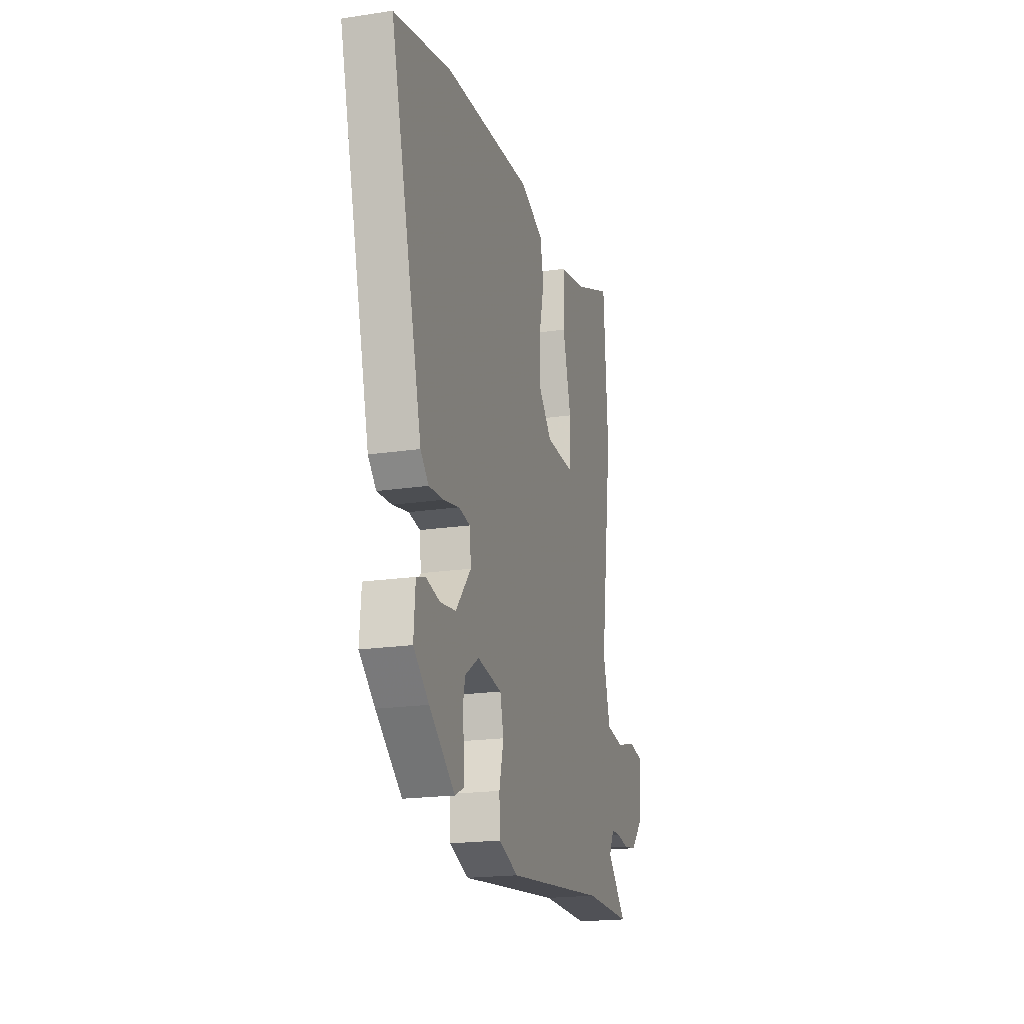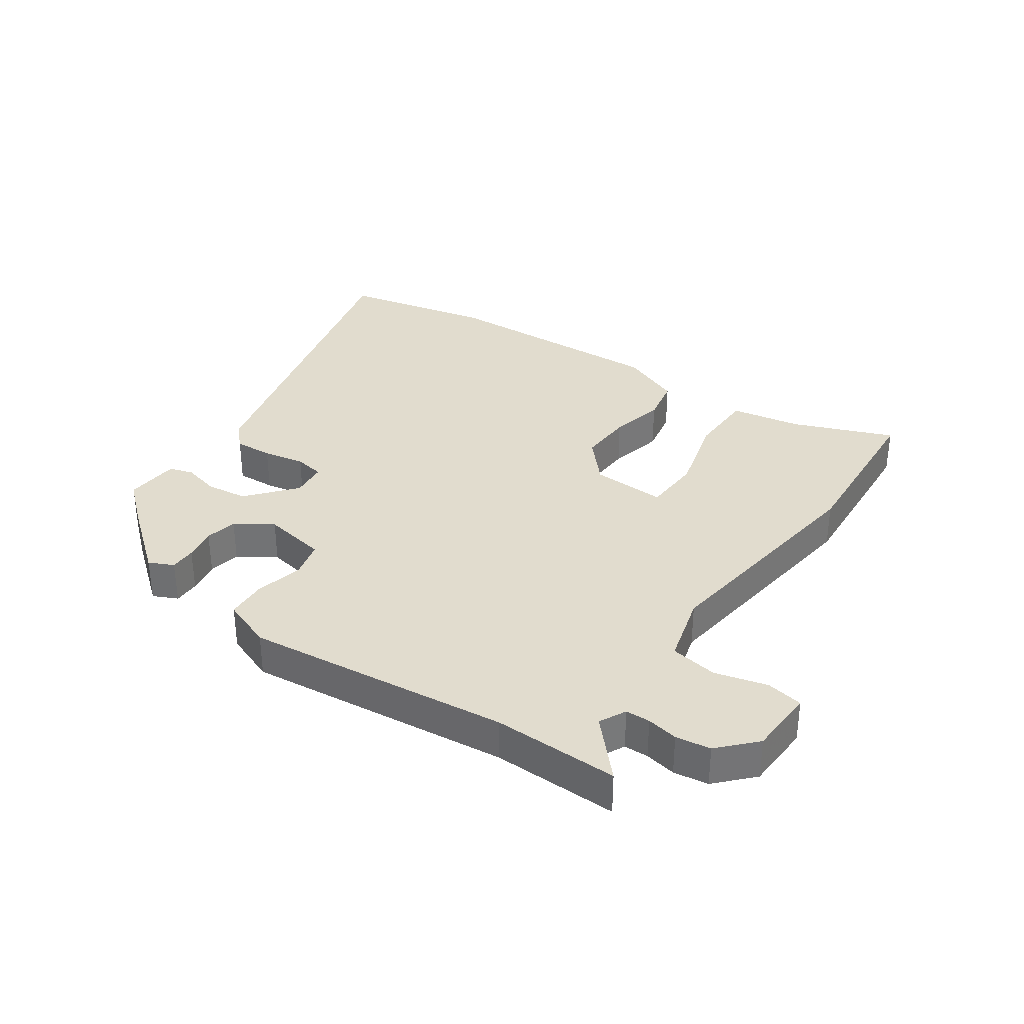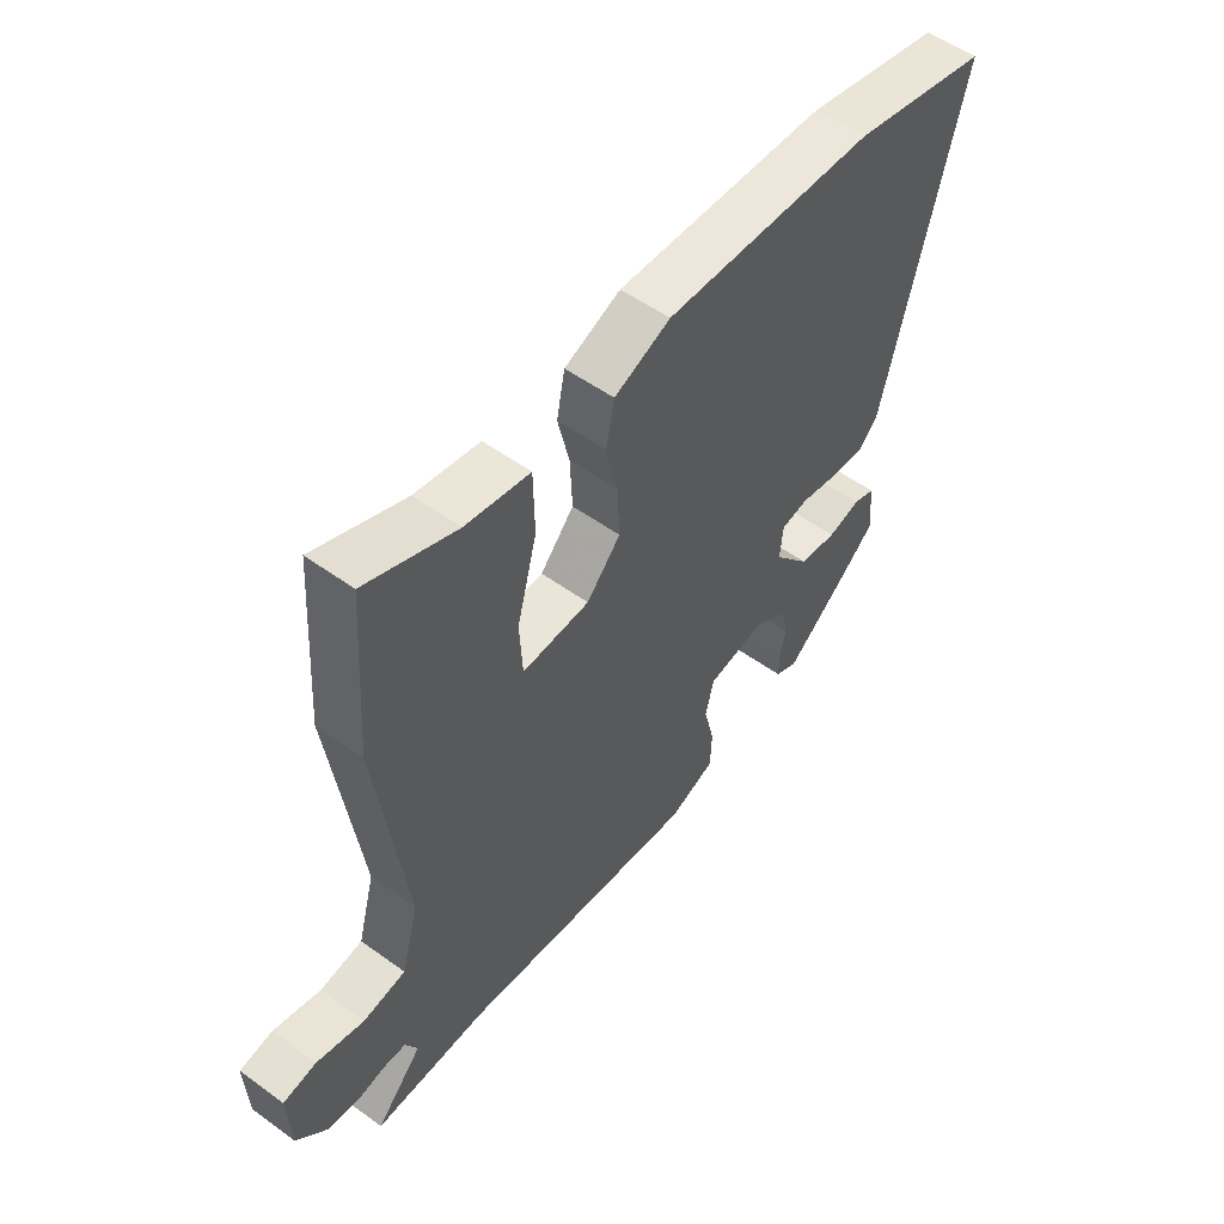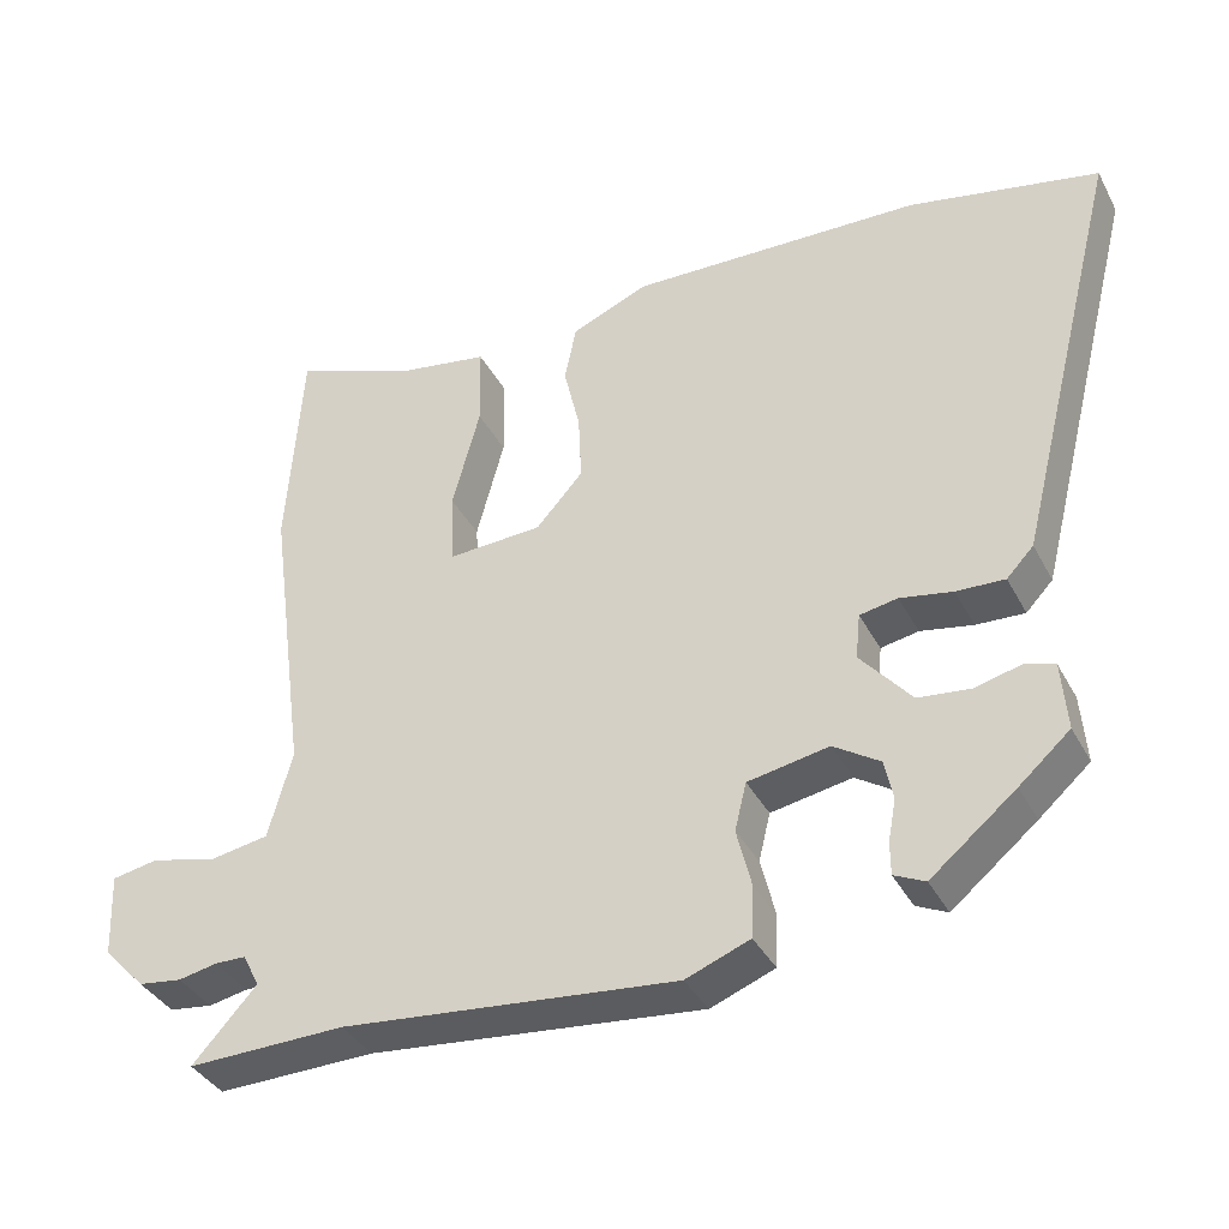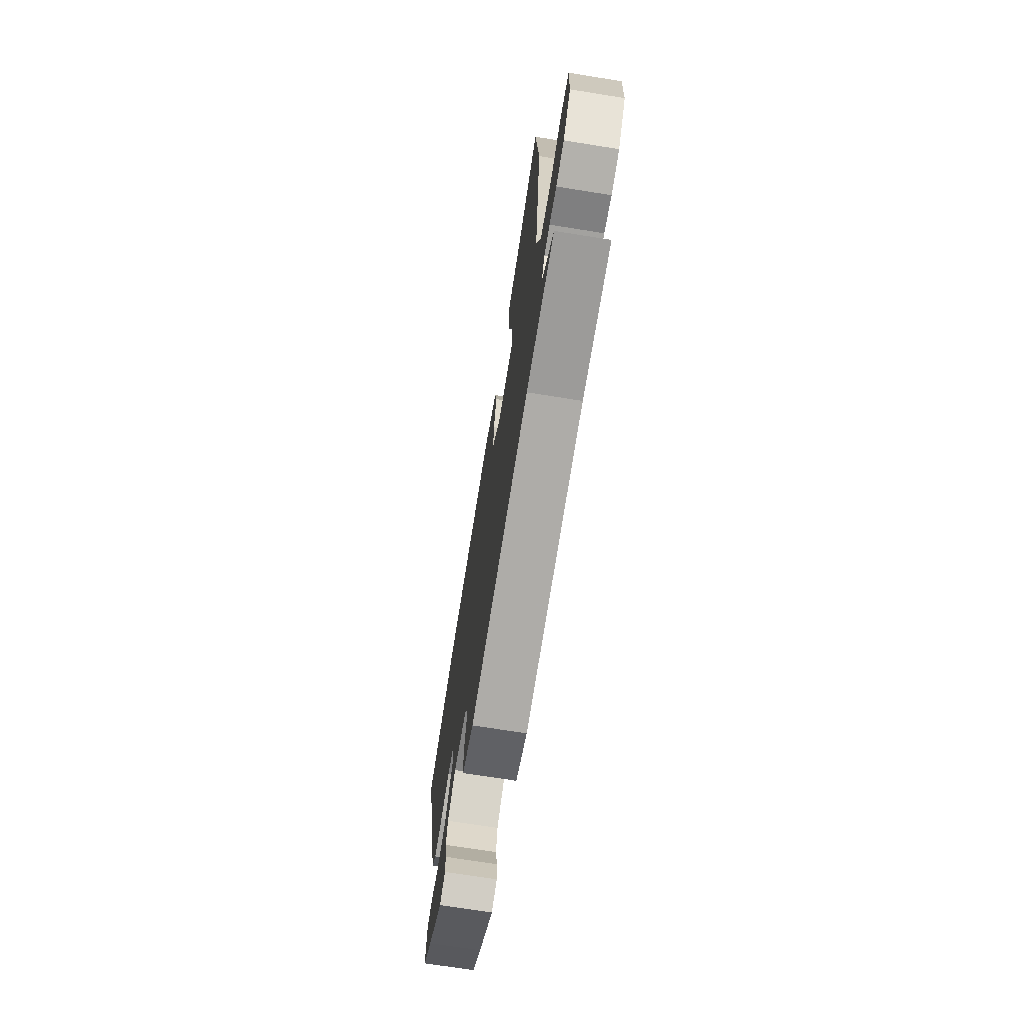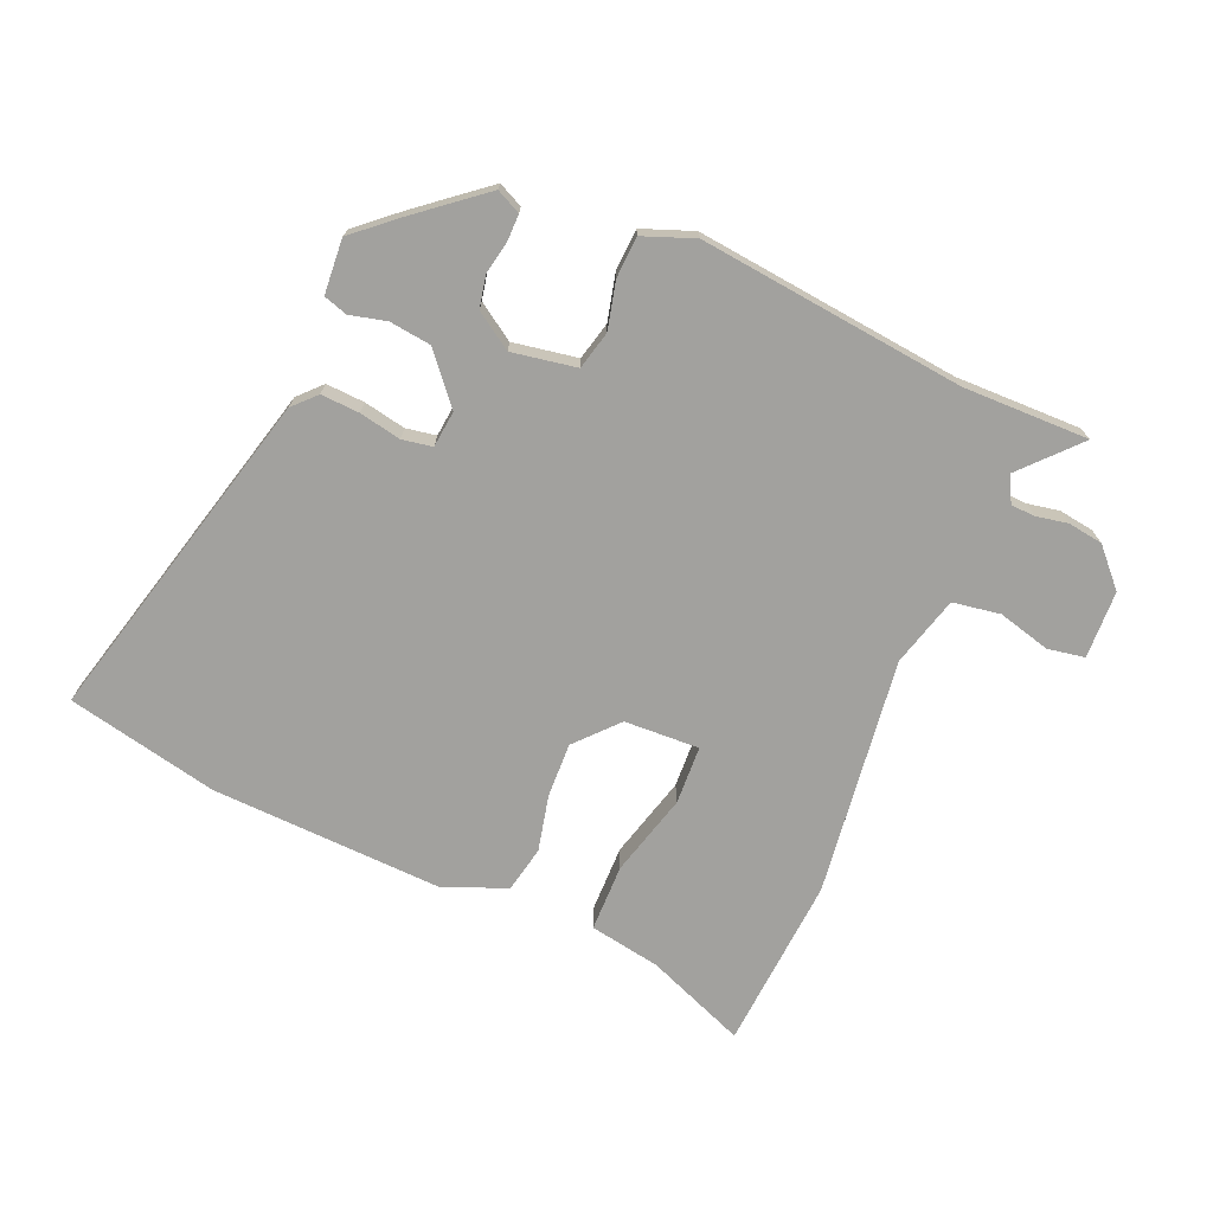
<metadata>
{"format":"obj","ext":"obj","renderer":"f3d","projection":"perspective","resolution":1024,"background":"white","views":[{"elev":-19.4,"azim":105.8,"up":"+Z"},{"elev":34.1,"azim":-145.5,"up":"+Y"},{"elev":53.5,"azim":-52.3,"up":"+Z"},{"elev":-37.6,"azim":25.3,"up":"+Z"},{"elev":-71.0,"azim":-99.1,"up":"+Z"},{"elev":-72.1,"azim":156.6,"up":"+Y"}]}
</metadata>
<code>
v -0.513 0.07 0.302
v -0.494 0.07 0.585
v -0.331 0.07 0.521
v -0.215 0.07 0.501
v -0.213 0.07 0.392
v -0.249 0.07 0.257
v -0.244 0.07 0.162
v -0.122 0.07 0.168
v -0.061 0.07 0.236
v -0.065 0.07 0.325
v -0.086 0.07 0.415
v -0.071 0.07 0.49
v 0.03 0.07 0.532
v 0.409 0.07 0.519
v 0.655 0.07 0.467
v 0.516 0.07 -0.083
v 0.481 0.07 -0.12
v 0.418 0.07 -0.117
v 0.35 0.07 -0.104
v 0.301 0.07 -0.113
v 0.295 0.07 -0.172
v 0.361 0.07 -0.25
v 0.429 0.07 -0.258
v 0.488 0.07 -0.243
v 0.527 0.07 -0.255
v 0.534 0.07 -0.344
v 0.468 0.07 -0.402
v 0.358 0.07 -0.492
v 0.318 0.07 -0.473
v 0.318 0.07 -0.43
v 0.328 0.07 -0.376
v 0.317 0.07 -0.324
v 0.257 0.07 -0.285
v 0.152 0.07 -0.304
v 0.137 0.07 -0.366
v 0.156 0.07 -0.443
v 0.153 0.07 -0.51
v 0.07 0.07 -0.542
v -0.363 0.07 -0.497
v -0.568 0.07 -0.501
v -0.485 0.07 -0.41
v -0.507 0.07 -0.367
v -0.547 0.07 -0.366
v -0.598 0.07 -0.376
v -0.655 0.07 -0.368
v -0.71 0.07 -0.31
v -0.715 0.07 -0.2
v -0.655 0.07 -0.189
v -0.569 0.07 -0.211
v -0.492 0.07 -0.198
v -0.461 0.07 -0.084
v -0.513 0 0.302
v -0.494 0 0.585
v -0.331 0 0.521
v -0.215 0 0.501
v -0.213 0 0.392
v -0.249 0 0.257
v -0.244 0 0.162
v -0.122 0 0.168
v -0.061 0 0.236
v -0.065 0 0.325
v -0.086 0 0.415
v -0.071 0 0.49
v 0.03 0 0.532
v 0.409 0 0.519
v 0.655 0 0.467
v 0.516 0 -0.083
v 0.481 0 -0.12
v 0.418 0 -0.117
v 0.35 0 -0.104
v 0.301 0 -0.113
v 0.295 0 -0.172
v 0.361 0 -0.25
v 0.429 0 -0.258
v 0.488 0 -0.243
v 0.527 0 -0.255
v 0.534 0 -0.344
v 0.468 0 -0.402
v 0.358 0 -0.492
v 0.318 0 -0.473
v 0.318 0 -0.43
v 0.328 0 -0.376
v 0.317 0 -0.324
v 0.257 0 -0.285
v 0.152 0 -0.304
v 0.137 0 -0.366
v 0.156 0 -0.443
v 0.153 0 -0.51
v 0.07 0 -0.542
v -0.363 0 -0.497
v -0.568 0 -0.501
v -0.485 0 -0.41
v -0.507 0 -0.367
v -0.547 0 -0.366
v -0.598 0 -0.376
v -0.655 0 -0.368
v -0.71 0 -0.31
v -0.715 0 -0.2
v -0.655 0 -0.189
v -0.569 0 -0.211
v -0.492 0 -0.198
v -0.461 0 -0.084
f 47 48 49
f 46 47 49
f 45 46 49
f 44 45 49
f 43 44 49
f 42 43 49 50
f 41 42 50 51
f 39 40 41
f 39 41 51
f 38 39 51
f 37 38 51
f 36 37 51
f 35 36 51
f 29 30 31
f 28 29 31
f 27 28 31
f 26 27 31
f 25 26 31
f 24 25 31
f 23 24 31
f 22 23 31 32
f 21 22 32 33
f 17 18 19
f 16 17 19
f 15 16 19
f 14 15 19
f 13 14 19
f 12 13 19
f 11 12 19
f 10 11 19
f 9 10 19 20
f 21 33 34
f 20 21 34
f 9 20 34
f 8 9 34
f 3 4 5 6
f 2 3 6 7
f 51 1 2 7
f 34 35 51
f 8 34 51
f 7 8 51
f 100 99 98
f 100 98 97
f 100 97 96
f 100 96 95
f 100 95 94
f 101 100 94 93
f 102 101 93 92
f 92 91 90
f 102 92 90
f 102 90 89
f 102 89 88
f 102 88 87
f 102 87 86
f 82 81 80
f 82 80 79
f 82 79 78
f 82 78 77
f 82 77 76
f 82 76 75
f 82 75 74
f 83 82 74 73
f 84 83 73 72
f 70 69 68
f 70 68 67
f 70 67 66
f 70 66 65
f 70 65 64
f 70 64 63
f 70 63 62
f 70 62 61
f 71 70 61 60
f 85 84 72
f 85 72 71
f 85 71 60
f 85 60 59
f 57 56 55 54
f 58 57 54 53
f 58 53 52 102
f 102 86 85
f 102 85 59
f 102 59 58
f 1 52 53 2
f 2 53 54 3
f 3 54 55 4
f 4 55 56 5
f 5 56 57 6
f 6 57 58 7
f 7 58 59 8
f 8 59 60 9
f 9 60 61 10
f 10 61 62 11
f 11 62 63 12
f 12 63 64 13
f 13 64 65 14
f 14 65 66 15
f 15 66 67 16
f 16 67 68 17
f 17 68 69 18
f 18 69 70 19
f 19 70 71 20
f 20 71 72 21
f 21 72 73 22
f 22 73 74 23
f 23 74 75 24
f 24 75 76 25
f 25 76 77 26
f 26 77 78 27
f 27 78 79 28
f 28 79 80 29
f 29 80 81 30
f 30 81 82 31
f 31 82 83 32
f 32 83 84 33
f 33 84 85 34
f 34 85 86 35
f 35 86 87 36
f 36 87 88 37
f 37 88 89 38
f 38 89 90 39
f 39 90 91 40
f 40 91 92 41
f 41 92 93 42
f 42 93 94 43
f 43 94 95 44
f 44 95 96 45
f 45 96 97 46
f 46 97 98 47
f 47 98 99 48
f 48 99 100 49
f 49 100 101 50
f 50 101 102 51
f 51 102 52 1

</code>
